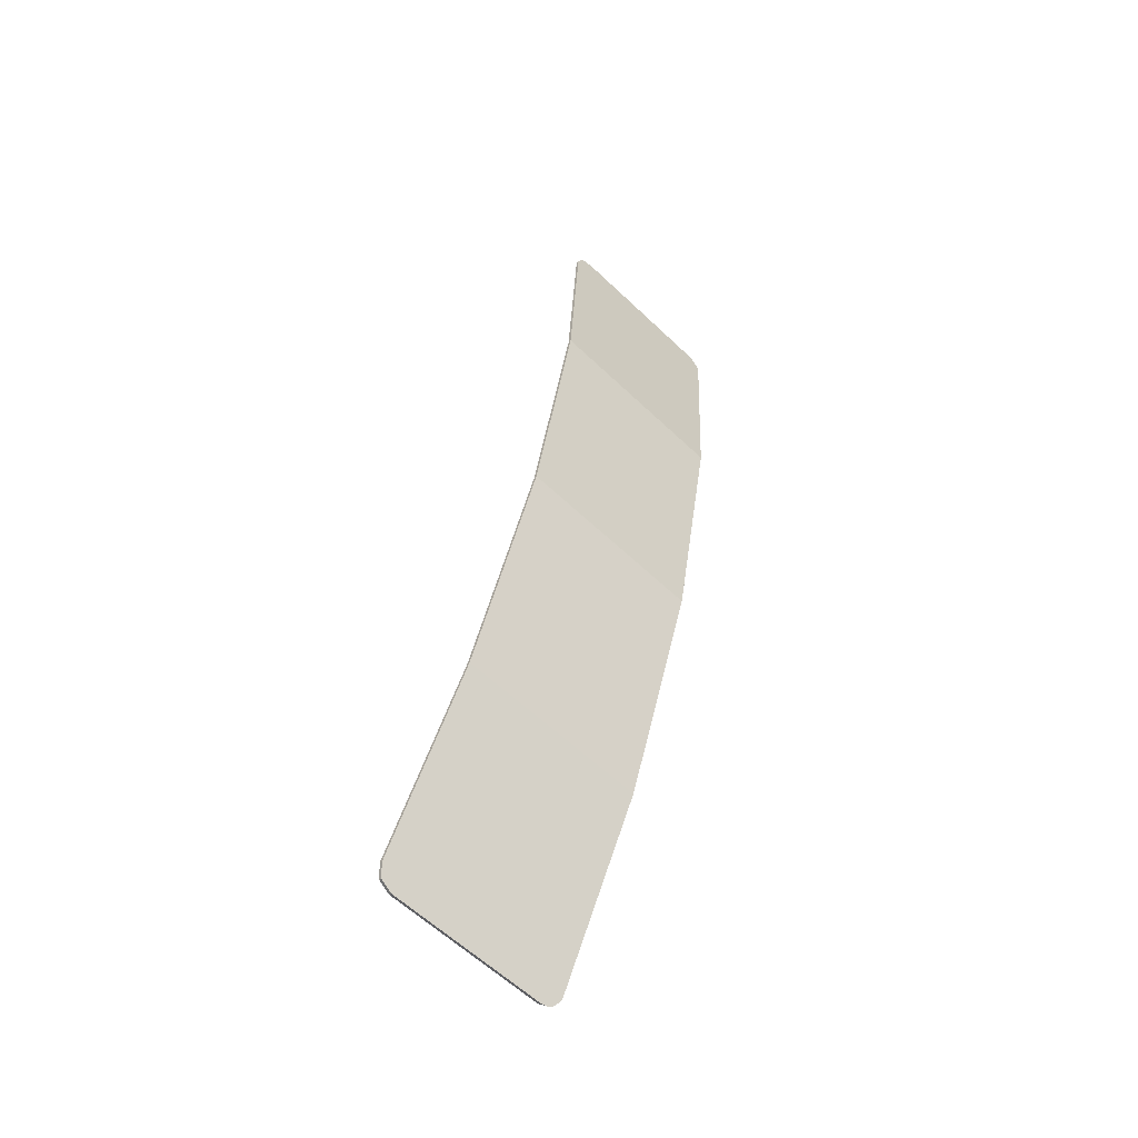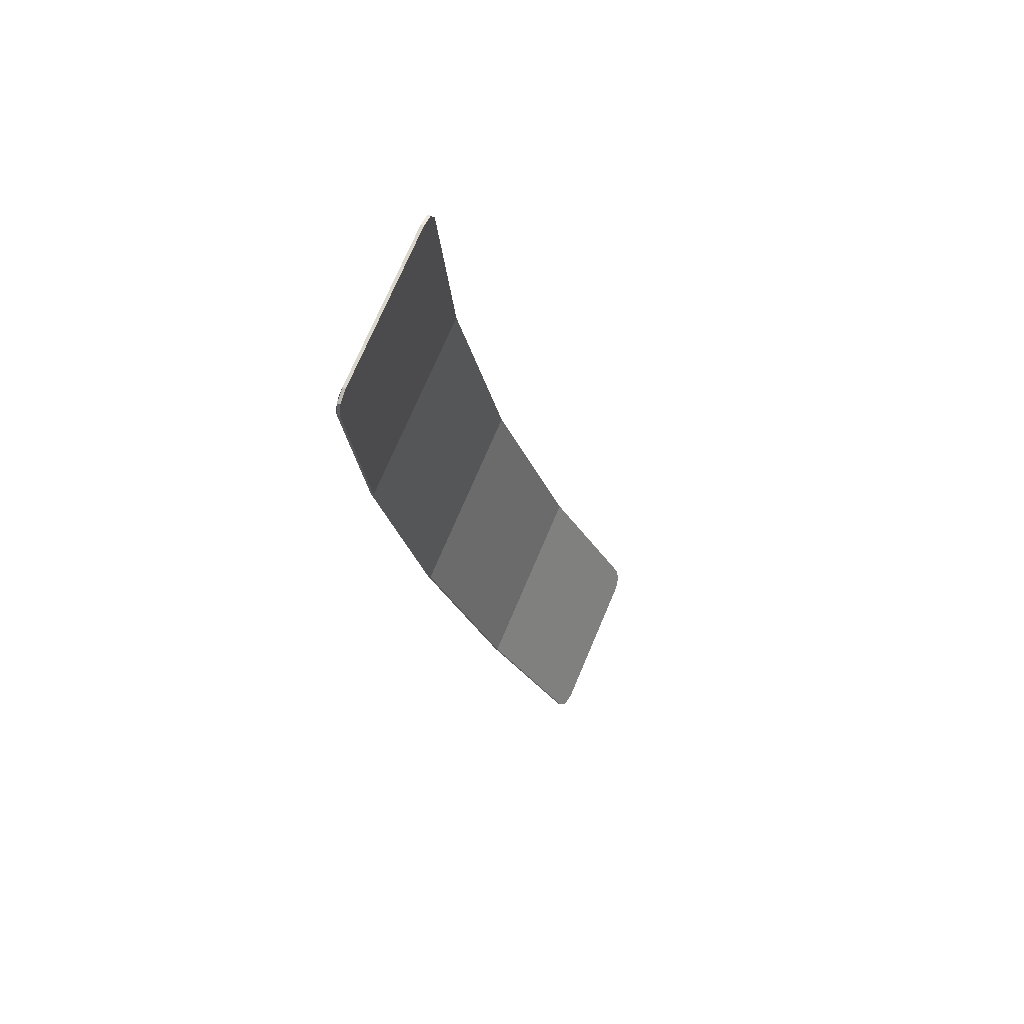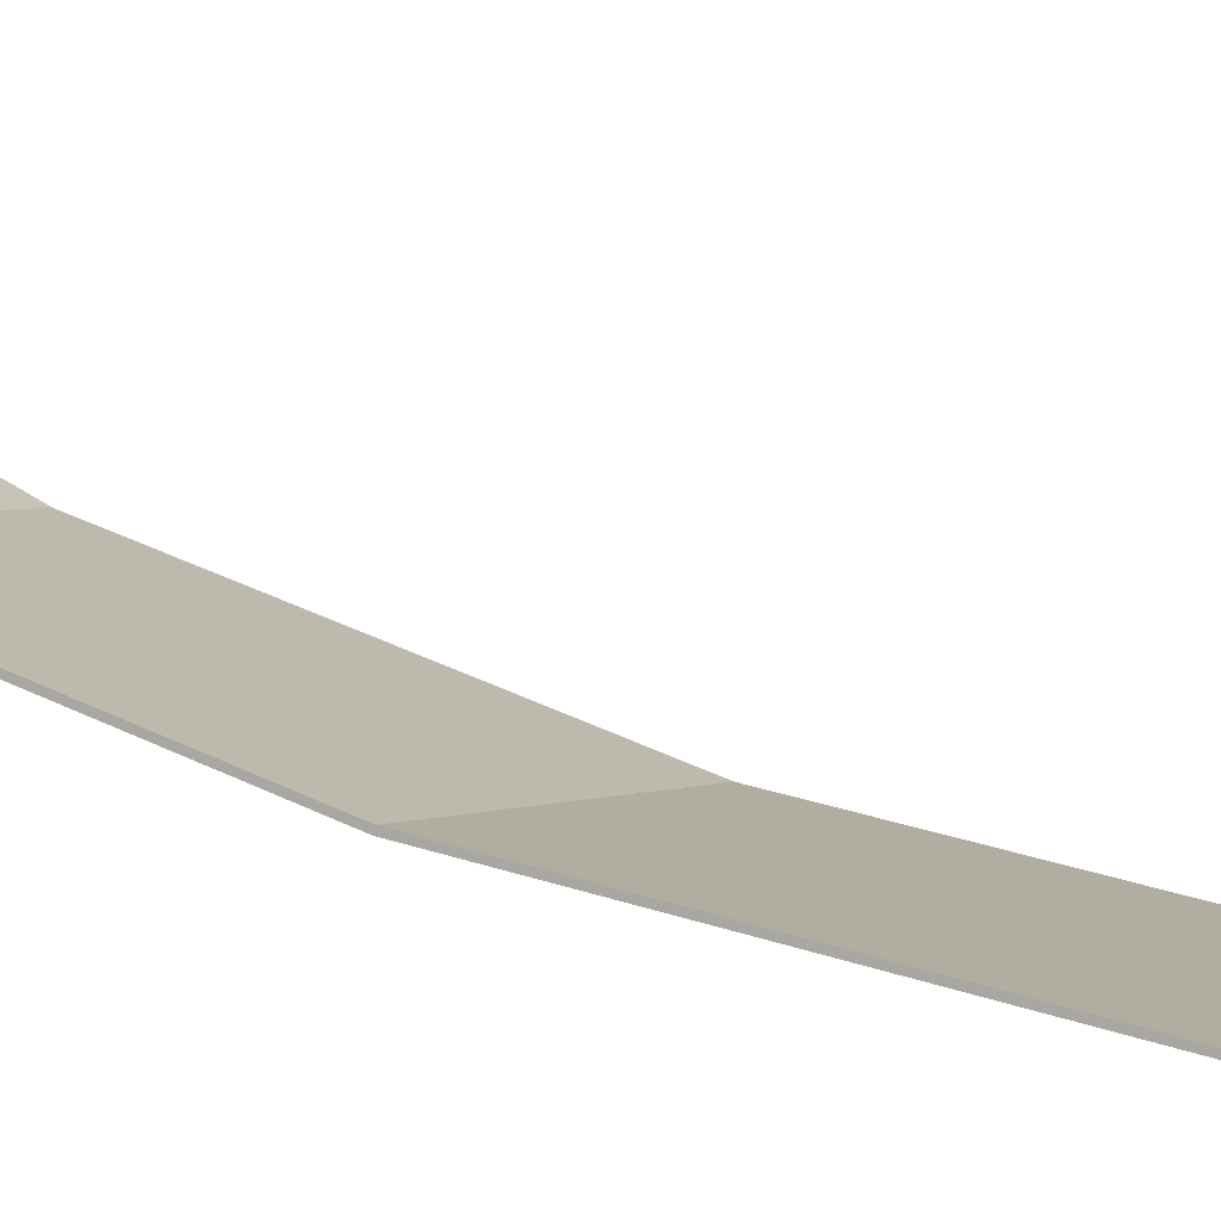
<metadata>
{"format":"obj","ext":"obj","renderer":"f3d","projection":"perspective","resolution":1024,"background":"white","views":[{"elev":-60.9,"azim":-44.0,"up":"+Z"},{"elev":74.0,"azim":113.1,"up":"+Z"},{"elev":2.5,"azim":-59.6,"up":"+Y"}]}
</metadata>
<code>
v -0.4 -0.001738 1.825
v -0.378 -0.004992 1.877
v -0.325 -0.00634 1.899
v 0.378 -0.004992 1.877
v 0.325 -0.00634 1.899
v 0.3348 -0.0063 1.899
v 0.3707 -0.005389 1.884
v 0.3707 -0.005389 1.884
v 0.3348 -0.0063 1.899
v 0.3444 -0.006183 1.897
v 0.3625 -0.005723 1.889
v 0.3625 -0.005723 1.889
v 0.3444 -0.006183 1.897
v 0.3537 -0.00599 1.894
v 0.4 -0.001738 1.825
v 0.3994 -0.002338 1.834
v 0.3974 -0.002929 1.844
v 0.3943 -0.003499 1.853
v -0.4 0.05175 0.9545
v -0.325 -0.00634 1.899
v -0.4 -0.001738 1.825
v -0.4 0.05175 0.9545
v -0.3 0.05175 0.9545
v -0.3 -0.00634 1.899
v -0.325 -0.00634 1.899
v -0.1625 0.05175 0.9545
v -0.025 0.05175 0.9545
v -0.025 -0.00634 1.899
v -0.1625 -0.00634 1.899
v 0.1125 0.05175 0.9545
v 0.25 0.05175 0.9545
v 0.25 -0.00634 1.899
v 0.1125 -0.00634 1.899
v 0.3875 -0.004123 1.863
v 0.4 -0.001738 1.825
v 0.3943 -0.003499 1.853
v 0.3875 -0.004123 1.863
v 0.3875 0.05175 0.9545
v 0.4 0.05175 0.9545
v 0.4 -0.001738 1.825
v -0.1625 0.05175 0.9545
v -0.1625 -0.00634 1.899
v -0.3 -0.00634 1.899
v -0.3 0.05175 0.9545
v 0.1125 0.05175 0.9545
v 0.1125 -0.00634 1.899
v -0.025 -0.00634 1.899
v -0.025 0.05175 0.9545
v 0.3875 0.05175 0.9545
v 0.325 -0.00634 1.899
v 0.25 -0.00634 1.899
v 0.25 0.05175 0.9545
v 0.3875 0.05175 0.9545
v 0.3875 -0.004123 1.863
v 0.378 -0.004992 1.877
v 0.325 -0.00634 1.899
v -0.2625 0.2271 0.00874
v -0.3 0.2271 0.00874
v -0.2929 0.2423 -0.07343
v -0.2554 0.2423 -0.07343
v -0.2625 0.2271 0.00874
v -0.2625 0.2157 0.07019
v -0.3 0.2089 0.1071
v -0.3 0.2271 0.00874
v -0.1625 0.2157 0.07019
v -0.1625 0.2089 0.1071
v -0.3 0.2089 0.1071
v -0.2625 0.2157 0.07019
v -0.1625 0.2157 0.07019
v -0.025 0.2157 0.07019
v -0.025 0.2089 0.1071
v -0.1625 0.2089 0.1071
v -0.025 0.2157 0.07019
v 0.1125 0.2157 0.07019
v 0.1125 0.2089 0.1071
v -0.025 0.2089 0.1071
v 0.25 0.2157 0.07019
v 0.25 0.2089 0.1071
v 0.1125 0.2089 0.1071
v 0.1125 0.2157 0.07019
v 0.25 0.2157 0.07019
v 0.2625 0.2157 0.07019
v 0.3 0.2089 0.1071
v 0.25 0.2089 0.1071
v 0.2625 0.2271 0.00874
v 0.3 0.2271 0.00874
v 0.3 0.2089 0.1071
v 0.2625 0.2157 0.07019
v 0.2625 0.2271 0.00874
v 0.2554 0.2423 -0.07343
v 0.2929 0.2423 -0.07343
v 0.3 0.2271 0.00874
v -0.1625 0.2157 0.07019
v -0.2625 0.2157 0.07019
v -0.2625 0.2271 0.00874
v -0.2554 0.2423 -0.07343
v -0.1625 0.2157 0.07019
v -0.2554 0.2423 -0.07343
v -0.1625 0.2423 -0.07343
v -0.025 0.2157 0.07019
v -0.025 0.2423 -0.07343
v 0.1125 0.2423 -0.07343
v 0.1125 0.2157 0.07019
v 0.25 0.2157 0.07019
v 0.25 0.2423 -0.07343
v 0.2554 0.2423 -0.07343
v 0.25 0.2157 0.07019
v 0.2554 0.2423 -0.07343
v 0.2625 0.2271 0.00874
v 0.2625 0.2157 0.07019
v -0.1625 0.2157 0.07019
v -0.1625 0.2423 -0.07343
v -0.025 0.2423 -0.07343
v -0.025 0.2157 0.07019
v 0.25 0.2157 0.07019
v 0.1125 0.2157 0.07019
v 0.1125 0.2423 -0.07343
v 0.25 0.2423 -0.07343
v -0.4 0.05175 0.9545
v -0.3 0.2089 0.1071
v -0.3 0.05175 0.9545
v -0.4 0.05175 0.9545
v -0.4 0.2423 -0.07343
v -0.3 0.2271 0.00874
v -0.3 0.2089 0.1071
v -0.1625 0.05175 0.9545
v -0.1625 0.2089 0.1071
v -0.025 0.2089 0.1071
v -0.025 0.05175 0.9545
v 0.1125 0.05175 0.9545
v 0.1125 0.2089 0.1071
v 0.25 0.2089 0.1071
v 0.25 0.05175 0.9545
v 0.3875 0.05175 0.9545
v 0.3875 0.2423 -0.07343
v 0.4 0.2423 -0.07343
v 0.4 0.05175 0.9545
v -0.3 0.2423 -0.07343
v -0.3 0.2271 0.00874
v -0.4 0.2423 -0.07343
v -0.1625 0.05175 0.9545
v -0.3 0.05175 0.9545
v -0.3 0.2089 0.1071
v -0.1625 0.2089 0.1071
v 0.1125 0.05175 0.9545
v -0.025 0.05175 0.9545
v -0.025 0.2089 0.1071
v 0.1125 0.2089 0.1071
v 0.3875 0.05175 0.9545
v 0.25 0.05175 0.9545
v 0.25 0.2089 0.1071
v 0.3 0.2089 0.1071
v 0.3875 0.05175 0.9545
v 0.3 0.2089 0.1071
v 0.3 0.2271 0.00874
v 0.3875 0.2423 -0.07343
v -0.3 0.2423 -0.07343
v -0.2929 0.2423 -0.07343
v -0.3 0.2271 0.00874
v 0.3875 0.2423 -0.07343
v 0.3 0.2271 0.00874
v 0.2929 0.2423 -0.07343
v -0.2545 0.2453 -0.08271
v -0.2554 0.2423 -0.07344
v -0.2929 0.2423 -0.07344
v -0.2915 0.2472 -0.08876
v -0.2545 0.2453 -0.08271
v -0.2915 0.2472 -0.08876
v -0.2663 0.2763 -0.181
v -0.2309 0.2726 -0.1691
v -0.1923 0.2983 -0.2504
v -0.2309 0.2726 -0.1691
v -0.2663 0.2763 -0.181
v -0.225 0.3038 -0.2679
v -0.1923 0.2983 -0.2504
v -0.225 0.3038 -0.2679
v -0.1837 0.3313 -0.3547
v -0.1625 0.3181 -0.3131
v -0.1484 0.3275 -0.3428
v -0.1625 0.3181 -0.3131
v -0.1837 0.3313 -0.3547
v -0.1625 0.3558 -0.4324
v -0.1484 0.3275 -0.3428
v -0.1625 0.3558 -0.4324
v -0.1585 0.3604 -0.447
v -0.1215 0.3585 -0.4409
v -0.1125 0.3905 -0.542
v -0.1215 0.3585 -0.4409
v -0.1585 0.3604 -0.447
v -0.15 0.3905 -0.542
v -0.1125 0.3905 -0.542
v -0.15 0.3905 -0.542
v -0.15 0.4282 -0.6612
v -0.1125 0.4282 -0.6612
v 0.2545 0.2453 -0.08271
v 0.2915 0.2472 -0.08876
v 0.2929 0.2423 -0.07344
v 0.2554 0.2423 -0.07344
v 0.2545 0.2453 -0.08271
v 0.25 0.2505 -0.09932
v 0.2663 0.2763 -0.181
v 0.2915 0.2472 -0.08876
v 0.2309 0.2726 -0.1691
v 0.25 0.2872 -0.2152
v 0.2663 0.2763 -0.181
v 0.25 0.2505 -0.09932
v 0.2309 0.2726 -0.1691
v 0.1923 0.2983 -0.2504
v 0.225 0.3038 -0.2679
v 0.25 0.2872 -0.2152
v 0.1484 0.3275 -0.3428
v 0.1837 0.3313 -0.3547
v 0.225 0.3038 -0.2679
v 0.1923 0.2983 -0.2504
v 0.1484 0.3275 -0.3428
v 0.1215 0.3585 -0.4409
v 0.1585 0.3604 -0.447
v 0.1837 0.3313 -0.3547
v 0.1125 0.3905 -0.542
v 0.15 0.3905 -0.542
v 0.1585 0.3604 -0.447
v 0.1215 0.3585 -0.4409
v 0.1125 0.3905 -0.542
v 0.1125 0.4282 -0.6612
v 0.15 0.4282 -0.6612
v 0.15 0.3905 -0.542
v -0.1625 0.2423 -0.07344
v -0.2554 0.2423 -0.07344
v -0.2545 0.2453 -0.08271
v -0.1625 0.2423 -0.07344
v -0.2545 0.2453 -0.08271
v -0.2309 0.2726 -0.1691
v -0.1923 0.2983 -0.2504
v -0.1625 0.2423 -0.07344
v -0.1923 0.2983 -0.2504
v -0.1625 0.3181 -0.3131
v -0.025 0.2423 -0.07344
v -0.025 0.4282 -0.6612
v 0.1125 0.4282 -0.6612
v 0.1125 0.3905 -0.542
v -0.025 0.2423 -0.07344
v 0.1125 0.3905 -0.542
v 0.1125 0.2423 -0.07344
v 0.25 0.2423 -0.07344
v 0.25 0.2505 -0.09932
v 0.2545 0.2453 -0.08271
v 0.2554 0.2423 -0.07344
v -0.025 0.2423 -0.07344
v -0.1625 0.2423 -0.07344
v -0.1625 0.3181 -0.3131
v -0.1484 0.3275 -0.3428
v -0.025 0.2423 -0.07344
v -0.1484 0.3275 -0.3428
v -0.1215 0.3585 -0.4409
v -0.025 0.2423 -0.07344
v -0.1215 0.3585 -0.4409
v -0.1125 0.3905 -0.542
v -0.025 0.2423 -0.07344
v -0.1125 0.3905 -0.542
v -0.1125 0.4282 -0.6612
v -0.025 0.4282 -0.6612
v 0.1125 0.2423 -0.07344
v 0.1125 0.3905 -0.542
v 0.1215 0.3585 -0.4409
v 0.1125 0.2423 -0.07344
v 0.1215 0.3585 -0.4409
v 0.1484 0.3275 -0.3428
v 0.1125 0.2423 -0.07344
v 0.1484 0.3275 -0.3428
v 0.1923 0.2983 -0.2504
v 0.1125 0.2423 -0.07344
v 0.1923 0.2983 -0.2504
v 0.2309 0.2726 -0.1691
v 0.1125 0.2423 -0.07344
v 0.2309 0.2726 -0.1691
v 0.25 0.2505 -0.09932
v 0.25 0.2423 -0.07344
v -0.3 0.5562 -1.066
v -0.3 0.2423 -0.07344
v -0.4 0.2423 -0.07344
v -0.4 0.5562 -1.066
v -0.1625 0.5562 -1.066
v -0.15 0.3905 -0.542
v -0.1585 0.3604 -0.447
v -0.1625 0.3558 -0.4324
v -0.1625 0.5562 -1.066
v -0.15 0.4282 -0.6612
v -0.15 0.3905 -0.542
v -0.1625 0.5562 -1.066
v -0.025 0.5562 -1.066
v -0.1125 0.4282 -0.6612
v -0.15 0.4282 -0.6612
v -0.025 0.5562 -1.066
v -0.025 0.4282 -0.6612
v -0.1125 0.4282 -0.6612
v 0.1125 0.5562 -1.066
v 0.25 0.5562 -1.066
v 0.15 0.4282 -0.6612
v 0.1125 0.4282 -0.6612
v 0.25 0.5562 -1.066
v 0.1585 0.3604 -0.447
v 0.15 0.3905 -0.542
v 0.15 0.4282 -0.6612
v 0.25 0.5562 -1.066
v 0.225 0.3038 -0.2679
v 0.1837 0.3313 -0.3547
v 0.1585 0.3604 -0.447
v 0.25 0.5562 -1.066
v 0.25 0.2872 -0.2152
v 0.225 0.3038 -0.2679
v 0.3875 0.5562 -1.066
v 0.4 0.5562 -1.066
v 0.4 0.2423 -0.07344
v 0.3875 0.2423 -0.07344
v 0.3875 0.2423 -0.07344
v 0.2929 0.2423 -0.07344
v 0.2915 0.2472 -0.08876
v -0.3 0.5562 -1.066
v -0.2915 0.2472 -0.08876
v -0.2929 0.2423 -0.07344
v -0.3 0.2423 -0.07344
v -0.3 0.5562 -1.066
v -0.2663 0.2763 -0.181
v -0.2915 0.2472 -0.08876
v -0.3 0.5562 -1.066
v -0.225 0.3038 -0.2679
v -0.2663 0.2763 -0.181
v -0.3 0.5562 -1.066
v -0.1837 0.3313 -0.3547
v -0.225 0.3038 -0.2679
v -0.3 0.5562 -1.066
v -0.1625 0.5562 -1.066
v -0.1625 0.3558 -0.4324
v -0.1837 0.3313 -0.3547
v -0.025 0.5562 -1.066
v 0.1125 0.5562 -1.066
v 0.1125 0.4282 -0.6612
v -0.025 0.4282 -0.6612
v 0.3875 0.5562 -1.066
v 0.2663 0.2763 -0.181
v 0.25 0.2872 -0.2152
v 0.25 0.5562 -1.066
v 0.3875 0.5562 -1.066
v 0.3875 0.2423 -0.07344
v 0.2915 0.2472 -0.08876
v 0.2663 0.2763 -0.181
v -0.4 0.9155 -1.846
v -0.378 0.9376 -1.894
v -0.325 0.9468 -1.914
v 0.378 0.9376 -1.894
v 0.325 0.9468 -1.914
v 0.3348 0.9466 -1.914
v 0.3707 0.9403 -1.9
v 0.3707 0.9403 -1.9
v 0.3348 0.9466 -1.914
v 0.3444 0.9458 -1.912
v 0.3625 0.9426 -1.905
v 0.3625 0.9426 -1.905
v 0.3444 0.9458 -1.912
v 0.3537 0.9444 -1.909
v 0.4 0.9155 -1.846
v 0.3994 0.9195 -1.855
v 0.3974 0.9236 -1.864
v 0.3943 0.9275 -1.872
v -0.4 0.5562 -1.066
v -0.4 0.9155 -1.846
v -0.325 0.9468 -1.914
v -0.4 0.5562 -1.066
v -0.325 0.9468 -1.914
v -0.3 0.9468 -1.914
v -0.3 0.5562 -1.066
v -0.1625 0.5562 -1.066
v -0.1625 0.9468 -1.914
v -0.025 0.9468 -1.914
v -0.025 0.5562 -1.066
v 0.1125 0.5562 -1.066
v 0.1125 0.9468 -1.914
v 0.25 0.9468 -1.914
v 0.25 0.5562 -1.066
v 0.3875 0.9317 -1.882
v 0.4 0.9155 -1.846
v 0.4 0.5562 -1.066
v 0.3875 0.5562 -1.066
v 0.3875 0.9317 -1.882
v 0.3943 0.9275 -1.872
v 0.4 0.9155 -1.846
v -0.1625 0.5562 -1.066
v -0.3 0.5562 -1.066
v -0.3 0.9468 -1.914
v -0.1625 0.9468 -1.914
v 0.1125 0.5562 -1.066
v -0.025 0.5562 -1.066
v -0.025 0.9468 -1.914
v 0.1125 0.9468 -1.914
v 0.3875 0.5562 -1.066
v 0.25 0.5562 -1.066
v 0.25 0.9468 -1.914
v 0.325 0.9468 -1.914
v 0.3875 0.5562 -1.066
v 0.325 0.9468 -1.914
v 0.378 0.9376 -1.894
v 0.3875 0.9317 -1.882
v -0.4 0.01074 1.825
v -0.378 0.007485 1.878
v -0.325 0.006138 1.9
v 0.4 0.01074 1.825
v 0.378 0.007485 1.878
v 0.325 0.006138 1.9
v -0.378 0.007485 1.878
v -0.4 0.01074 1.825
v -0.4 -0.001736 1.825
v -0.378 -0.00499 1.877
v -0.325 0.006138 1.9
v -0.378 0.007485 1.878
v -0.378 -0.00499 1.877
v -0.325 -0.006338 1.899
v 0.378 0.007485 1.878
v 0.4 0.01074 1.825
v 0.4 -0.001736 1.825
v 0.378 -0.00499 1.877
v 0.325 0.006138 1.9
v 0.378 0.007485 1.878
v 0.378 -0.00499 1.877
v 0.325 -0.006338 1.899
v -0.4 0.9268 -1.841
v -0.378 0.949 -1.889
v -0.325 0.9582 -1.909
v 0.4 0.9268 -1.841
v 0.378 0.949 -1.889
v 0.325 0.9582 -1.909
v -0.378 0.949 -1.889
v -0.4 0.9268 -1.841
v -0.4 0.9154 -1.846
v -0.378 0.9376 -1.894
v -0.325 0.9582 -1.909
v -0.378 0.949 -1.889
v -0.378 0.9376 -1.894
v -0.325 0.9468 -1.914
v 0.378 0.949 -1.889
v 0.4 0.9268 -1.841
v 0.4 0.9154 -1.846
v 0.378 0.9376 -1.894
v 0.325 0.9582 -1.909
v 0.378 0.949 -1.889
v 0.378 0.9376 -1.894
v 0.325 0.9468 -1.914
v -0.325 0.006135 1.9
v 0.325 0.006135 1.9
v 0.4 0.01074 1.825
v -0.4 0.01074 1.825
v -0.4 0.01074 1.825
v 0.4 0.01074 1.825
v 0.4 0.06418 0.956
v -0.4 0.06418 0.956
v -0.4 0.06418 0.956
v 0.4 0.06418 0.956
v 0.4 0.2545 -0.0704
v -0.4 0.2545 -0.0704
v -0.4 0.2545 -0.0704
v 0.4 0.2545 -0.0704
v 0.4 0.5679 -1.062
v -0.4 0.5679 -1.062
v -0.4 0.5679 -1.062
v 0.4 0.5679 -1.062
v 0.4 0.9268 -1.841
v -0.4 0.9268 -1.841
v -0.4 0.9268 -1.841
v 0.4 0.9268 -1.841
v 0.325 0.9582 -1.909
v -0.325 0.9582 -1.909
v -0.325 0.006135 1.9
v -0.325 -0.00634 1.899
v 0.325 -0.00634 1.899
v 0.325 0.006135 1.9
v -0.4 0.01074 1.825
v -0.4 0.06418 0.956
v -0.4 0.05175 0.9545
v -0.4 -0.00174 1.825
v 0.4 0.01074 1.825
v 0.4 -0.00174 1.825
v 0.4 0.05175 0.9545
v 0.4 0.06418 0.956
v -0.4 0.06418 0.956
v -0.4 0.2545 -0.0704
v -0.4 0.2423 -0.07344
v -0.4 0.05175 0.9545
v 0.4 0.06418 0.956
v 0.4 0.05175 0.9545
v 0.4 0.2423 -0.07344
v 0.4 0.2545 -0.0704
v -0.4 0.2545 -0.0704
v -0.4 0.5679 -1.062
v -0.4 0.5562 -1.066
v -0.4 0.2423 -0.07344
v 0.4 0.2545 -0.0704
v 0.4 0.2423 -0.07344
v 0.4 0.5562 -1.066
v 0.4 0.5679 -1.062
v -0.4 0.5679 -1.062
v -0.4 0.9268 -1.841
v -0.4 0.9155 -1.846
v -0.4 0.5562 -1.066
v 0.4 0.5679 -1.062
v 0.4 0.5562 -1.066
v 0.4 0.9155 -1.846
v 0.4 0.9268 -1.841
v -0.325 0.9582 -1.909
v 0.325 0.9582 -1.909
v 0.325 0.9468 -1.914
v -0.325 0.9468 -1.914
g mesh4656995
f 1 3 2
g mesh4656997
f 4 6 5
f 6 4 7
f 8 10 9
f 10 8 11
f 12 14 13
g mesh4656999
f 15 16 17
f 17 18 15
f 19 20 21
f 22 23 24
f 24 25 22
f 26 27 28
f 28 29 26
f 30 31 32
f 32 33 30
f 34 35 36
f 37 38 39
f 39 40 37
f 41 42 43
f 43 44 41
f 45 46 47
f 47 48 45
f 49 50 51
f 51 52 49
f 53 54 55
f 55 56 53
g mesh4657002
f 57 58 59
f 59 60 57
f 61 62 63
f 63 64 61
f 65 66 67
f 67 68 65
f 69 70 71
f 71 72 69
f 73 74 75
f 75 76 73
f 77 78 79
f 79 80 77
f 81 82 83
f 83 84 81
f 85 86 87
f 87 88 85
f 89 90 91
f 91 92 89
f 93 94 95
f 95 96 93
f 97 98 99
f 100 101 102
f 102 103 100
f 104 105 106
f 107 108 109
f 109 110 107
f 111 112 113
f 113 114 111
f 115 116 117
f 117 118 115
f 119 120 121
f 122 123 124
f 124 125 122
f 126 127 128
f 128 129 126
f 130 131 132
f 132 133 130
f 134 135 136
f 136 137 134
f 138 139 140
f 141 142 143
f 143 144 141
f 145 146 147
f 147 148 145
f 149 150 151
f 151 152 149
f 153 154 155
f 155 156 153
f 157 158 159
f 160 161 162
g mesh4657004
f 163 164 165
f 165 166 163
f 167 168 169
f 169 170 167
f 171 172 173
f 173 174 171
f 175 176 177
f 177 178 175
f 179 180 181
f 181 182 179
f 183 184 185
f 185 186 183
f 187 188 189
f 189 190 187
f 191 192 193
f 193 194 191
f 195 196 197
f 197 198 195
f 199 200 201
f 201 202 199
f 203 204 205
f 205 206 203
f 207 208 209
f 209 210 207
f 211 212 213
f 213 214 211
f 215 216 217
f 217 218 215
f 219 220 221
f 221 222 219
f 223 224 225
f 225 226 223
f 227 228 229
f 230 231 232
f 232 233 230
f 234 235 236
f 237 238 239
f 239 240 237
f 241 242 243
f 244 245 246
f 246 247 244
f 248 249 250
f 250 251 248
f 252 253 254
f 255 256 257
f 258 259 260
f 260 261 258
f 262 263 264
f 265 266 267
f 268 269 270
f 271 272 273
f 274 275 276
f 276 277 274
f 278 279 280
f 280 281 278
f 282 283 284
f 284 285 282
f 286 287 288
f 289 290 291
f 291 292 289
f 293 294 295
f 296 297 298
f 298 299 296
f 300 301 302
f 302 303 300
f 304 305 306
f 306 307 304
f 308 309 310
f 311 312 313
f 313 314 311
f 315 316 317
f 318 319 320
f 320 321 318
f 322 323 324
f 325 326 327
f 328 329 330
f 331 332 333
f 333 334 331
f 335 336 337
f 337 338 335
f 339 340 341
f 341 342 339
f 343 344 345
f 345 346 343
g mesh4657007
f 347 348 349
g mesh4657009
f 350 351 352
f 352 353 350
f 354 355 356
f 356 357 354
f 358 359 360
g mesh4657011
f 361 363 362
f 363 361 364
f 365 366 367
f 368 369 370
f 370 371 368
f 372 373 374
f 374 375 372
f 376 377 378
f 378 379 376
f 380 381 382
f 382 383 380
f 384 385 386
f 387 388 389
f 389 390 387
f 391 392 393
f 393 394 391
f 395 396 397
f 397 398 395
f 399 400 401
f 401 402 399
g mesh4657015
f 403 404 405
g mesh4657017
f 406 408 407
g mesh4657019
f 409 410 411
f 411 412 409
f 413 414 415
f 415 416 413
g mesh4657021
f 417 419 418
f 419 417 420
f 421 423 422
f 423 421 424
g mesh4657023
f 425 427 426
g mesh4657025
f 428 429 430
g mesh4657027
f 431 433 432
f 433 431 434
f 435 437 436
f 437 435 438
g mesh4657029
f 439 440 441
f 441 442 439
f 443 444 445
f 445 446 443
f 447 448 449
f 449 450 447
f 451 452 453
f 453 454 451
f 455 456 457
f 457 458 455
f 459 460 461
f 461 462 459
f 463 464 465
f 465 466 463
f 467 468 469
f 469 470 467
f 471 472 473
f 473 474 471
f 475 476 477
f 477 478 475
f 479 480 481
f 481 482 479
f 483 484 485
f 485 486 483
f 487 488 489
f 489 490 487
f 491 492 493
f 493 494 491
f 495 496 497
f 497 498 495
f 499 500 501
f 501 502 499
f 503 504 505
f 505 506 503
f 507 508 509
f 509 510 507

</code>
